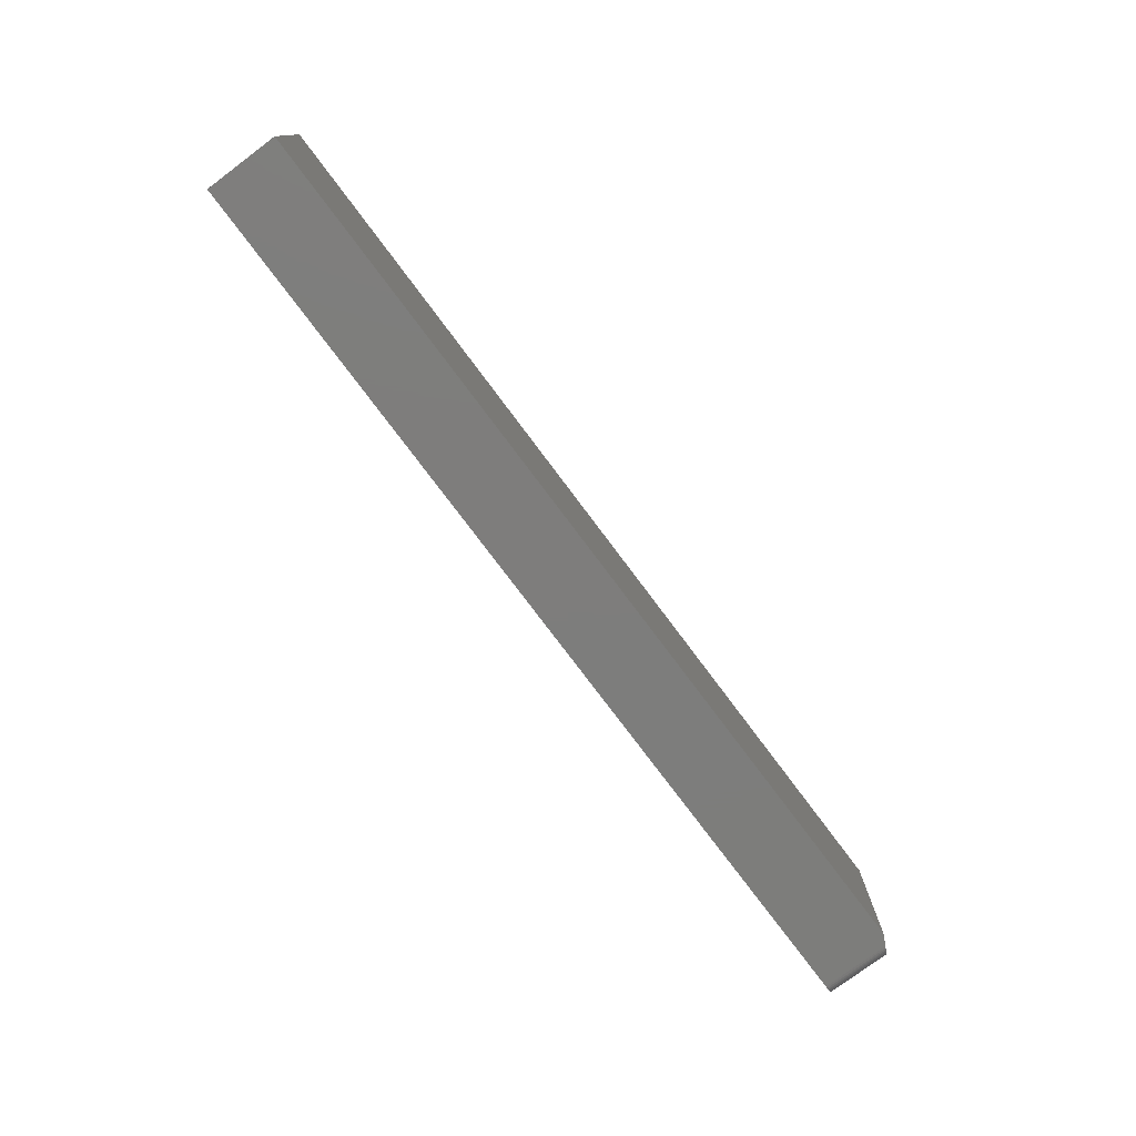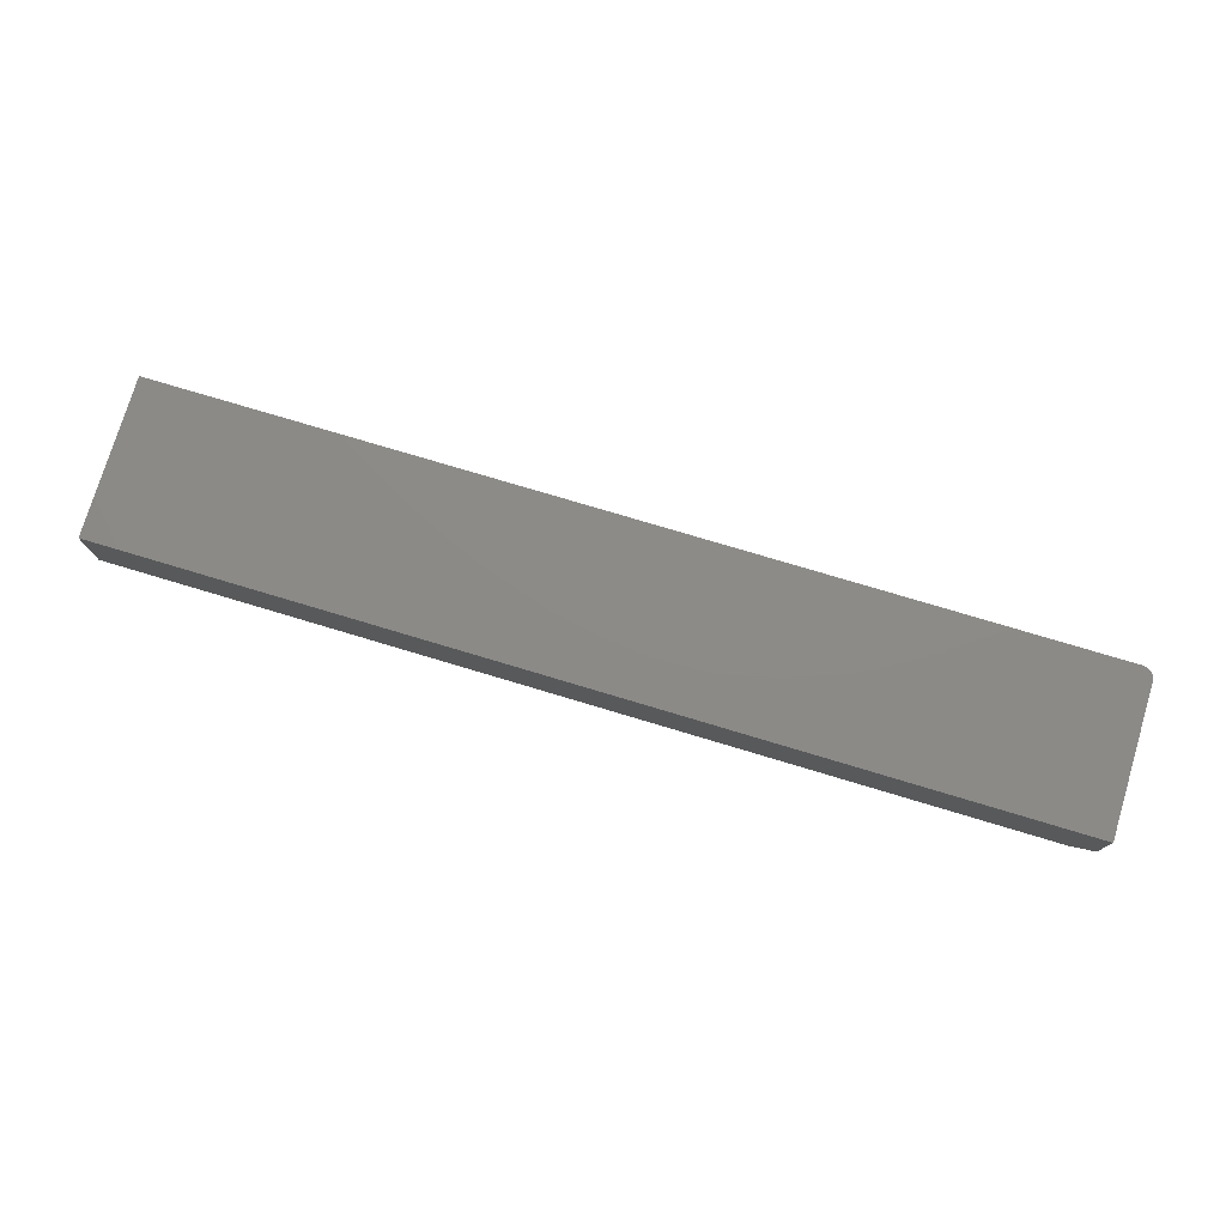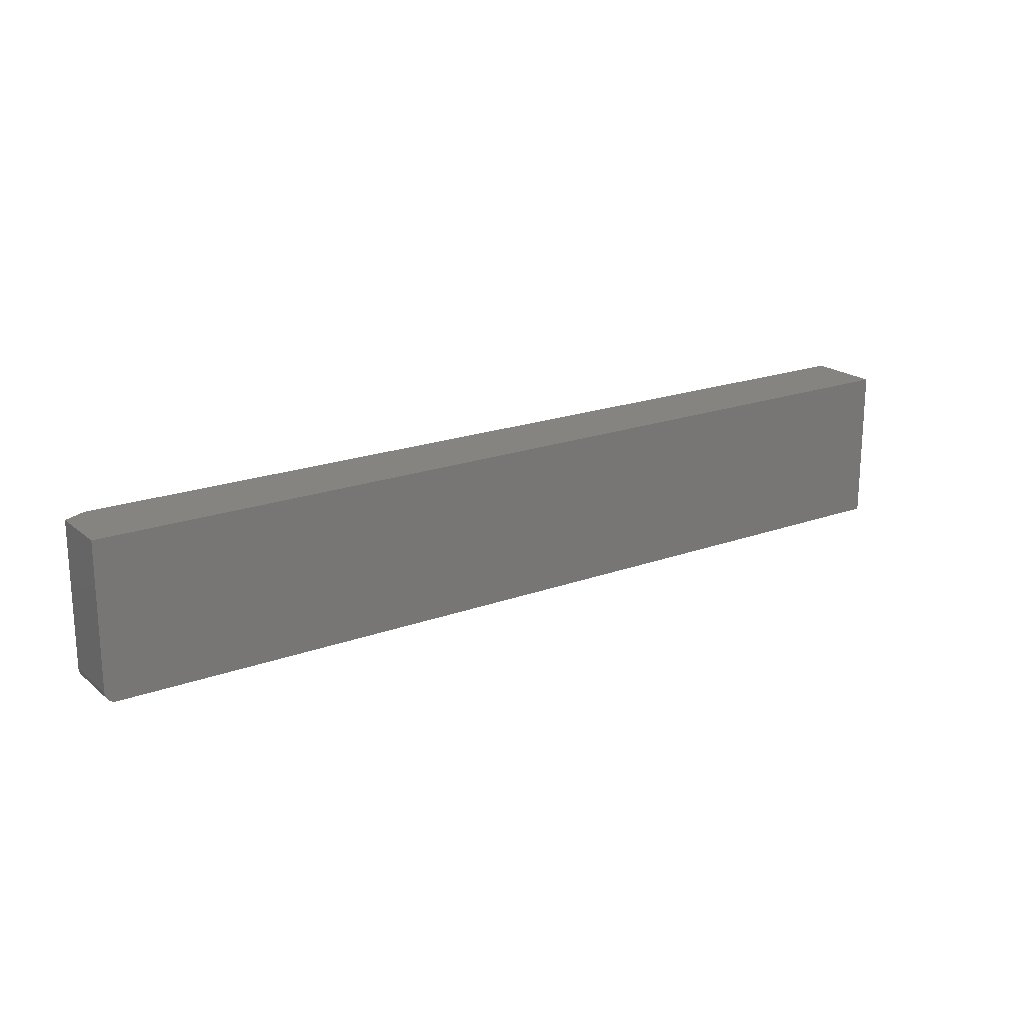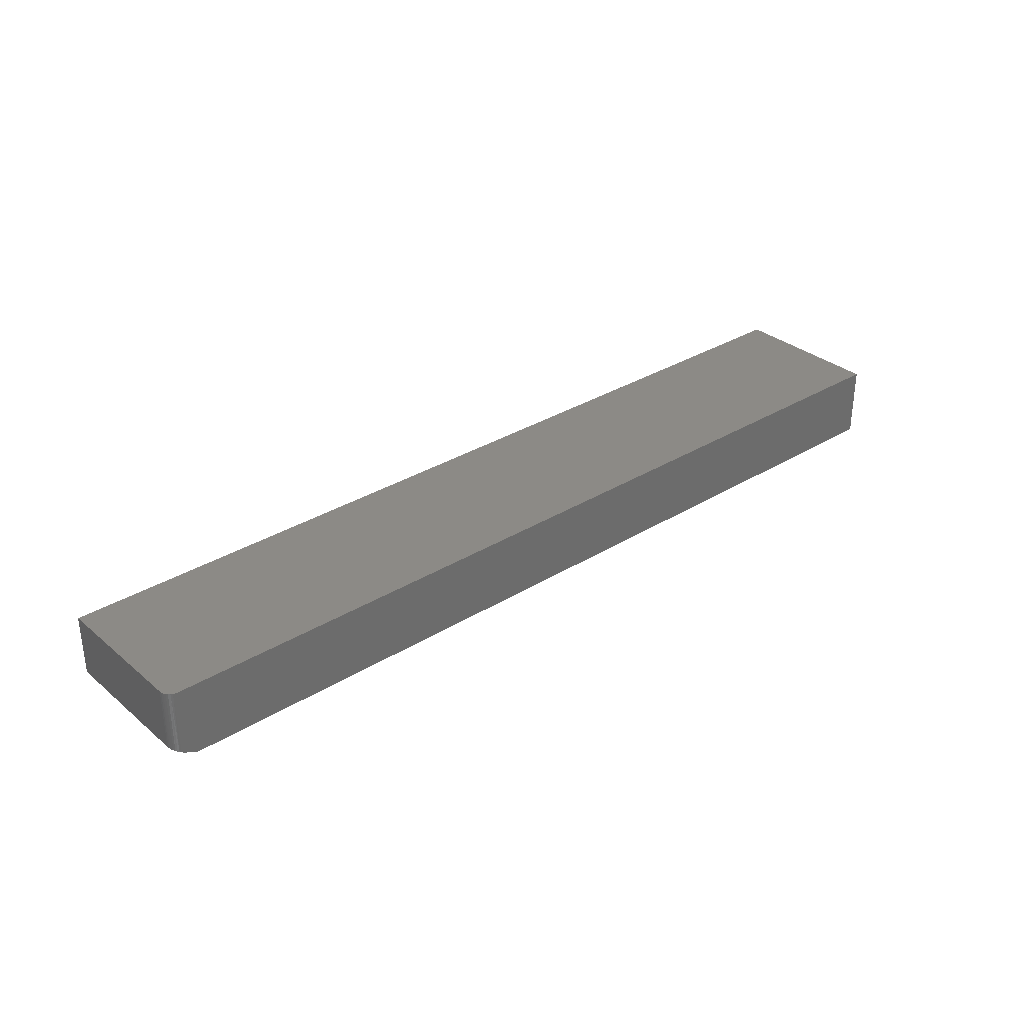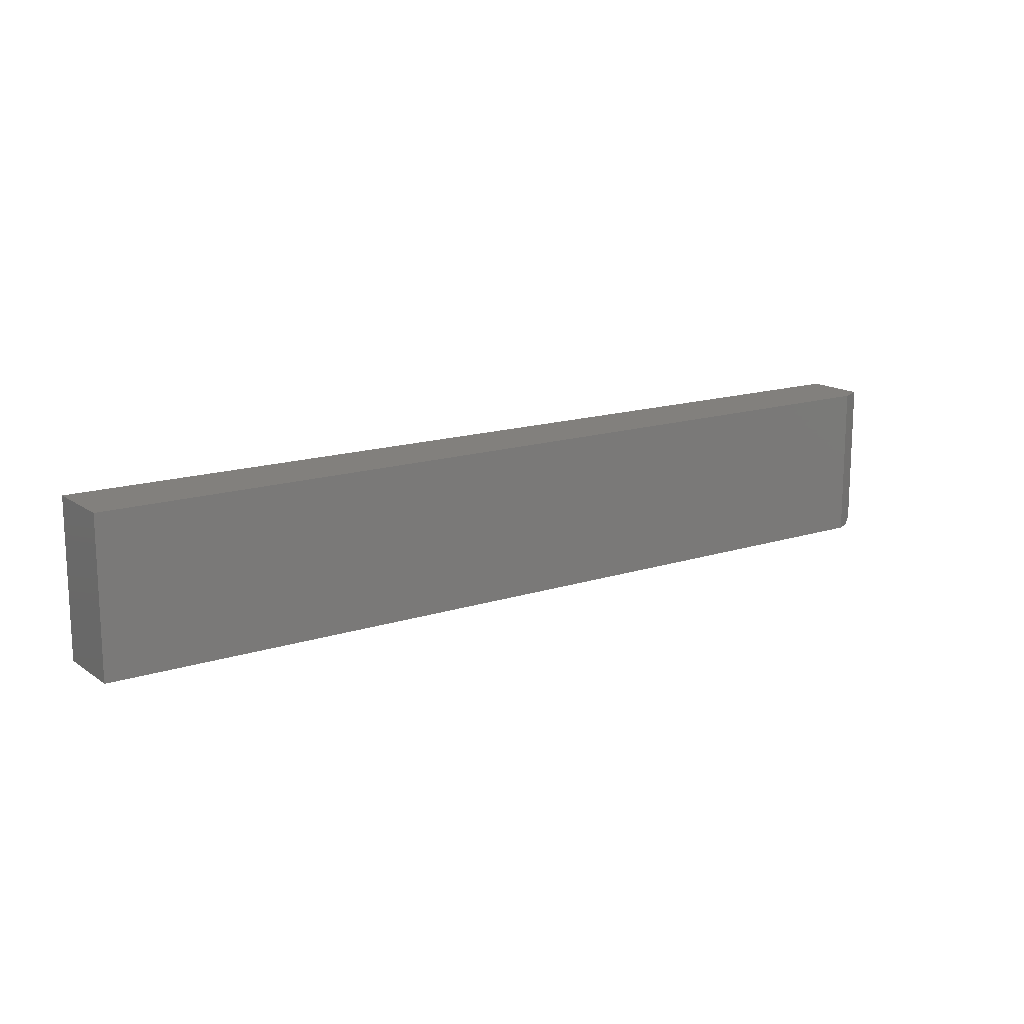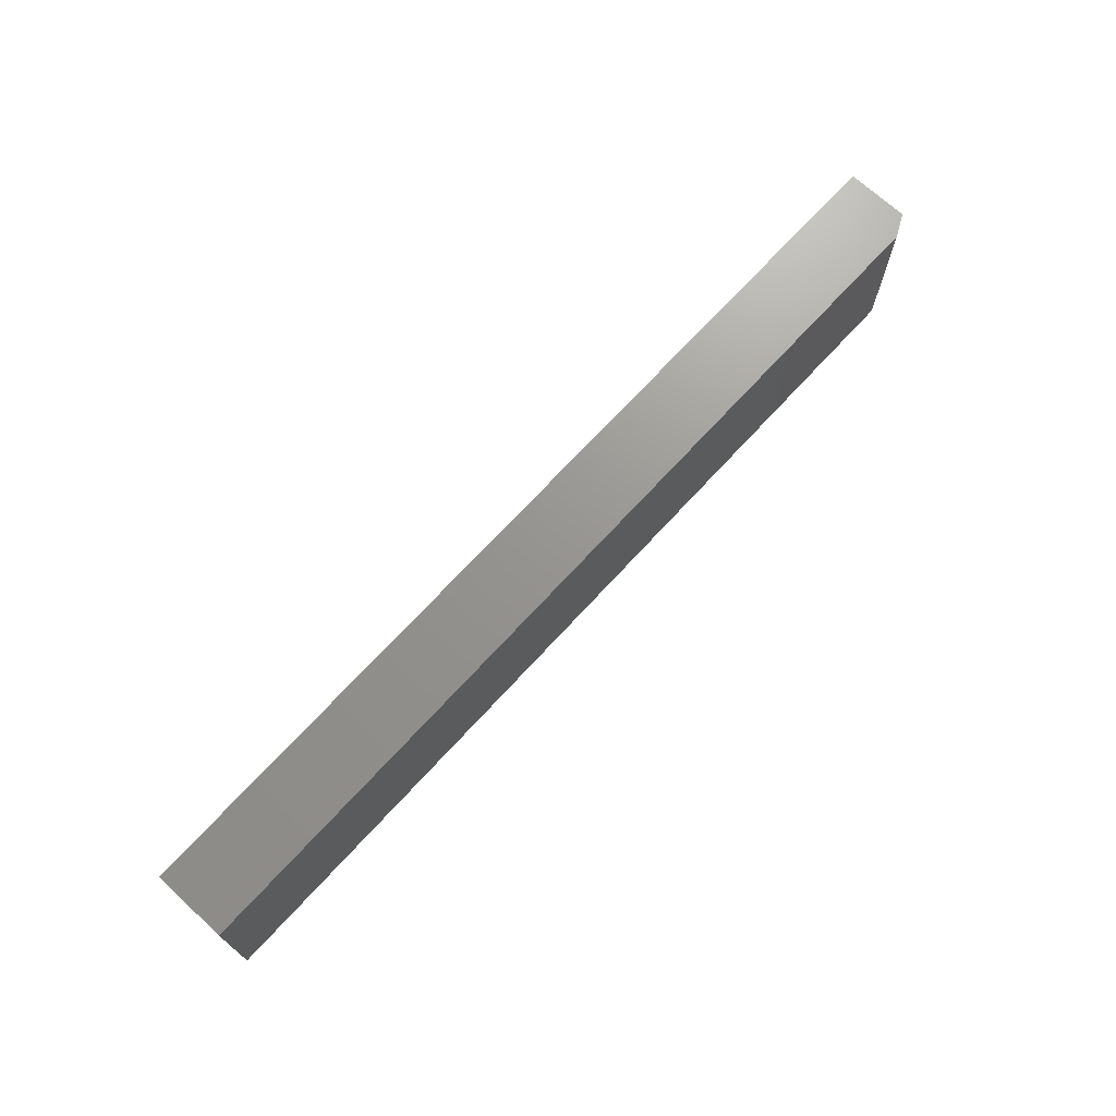
<metadata>
{"format":"stl","ext":"stl","renderer":"f3d","projection":"perspective","resolution":1024,"background":"white","views":[{"elev":-76.9,"azim":126.8,"up":"+Y"},{"elev":76.5,"azim":-163.3,"up":"+Z"},{"elev":19.7,"azim":-34.2,"up":"+Y"},{"elev":32.1,"azim":-40.8,"up":"+Z"},{"elev":15.0,"azim":145.2,"up":"+Y"},{"elev":70.6,"azim":132.6,"up":"+Y"}]}
</metadata>
<code>
# stl→obj: 28 verts, 52 faces
v -0.7188 -0.07812 0
v -0.7415 -0.07642 0.01136
v -0.7436 -0.07514 0.0124
v -0.7454 -0.07355 0.01333
v -0.747 -0.0717 0.01413
v -0.7483 -0.06961 0.01477
v -0.7492 -0.06734 0.01524
v -0.7498 -0.06495 0.01553
v -0.75 -0.0625 0.01562
v -0.75 0.1377 0.01562
v -0.7188 0.1377 0
v -0.7344 -0.07812 0.007812
v -0.7368 -0.07793 0.009039
v -0.7392 -0.07736 0.01023
v -0.75 0.1377 0.1016
v -0.75 -0.0625 0.1016
v 0.5312 -0.07812 0
v 0.5312 -0.07812 0.1016
v -0.7344 -0.07812 0.1016
v -0.7488 -0.06848 0.1016
v 0.5312 0.1377 0.1016
v -0.7497 -0.06555 0.1016
v -0.7374 -0.07782 0.1016
v -0.7474 -0.07118 0.1016
v -0.7454 -0.07355 0.1016
v -0.7431 -0.07549 0.1016
v -0.7404 -0.07694 0.1016
v 0.5312 0.1377 0
f 1 2 3
f 1 3 4
f 1 4 5
f 1 5 6
f 1 6 7
f 1 7 8
f 1 8 9
f 1 9 10
f 1 10 11
f 2 1 12
f 2 12 13
f 2 13 14
f 15 10 16
f 16 10 9
f 17 18 1
f 1 18 19
f 1 19 12
f 19 18 20
f 21 15 16
f 21 16 22
f 21 22 20
f 21 20 18
f 23 19 20
f 23 20 24
f 23 24 25
f 23 25 26
f 23 26 27
f 12 23 13
f 12 19 23
f 14 13 23
f 23 27 14
f 2 14 27
f 27 26 2
f 2 26 3
f 24 20 6
f 6 20 7
f 7 20 22
f 3 26 4
f 4 26 25
f 4 25 5
f 5 25 24
f 5 24 6
f 16 9 22
f 22 9 8
f 22 8 7
f 1 11 17
f 17 11 28
f 21 28 15
f 15 28 11
f 15 11 10
f 18 17 21
f 21 17 28

</code>
